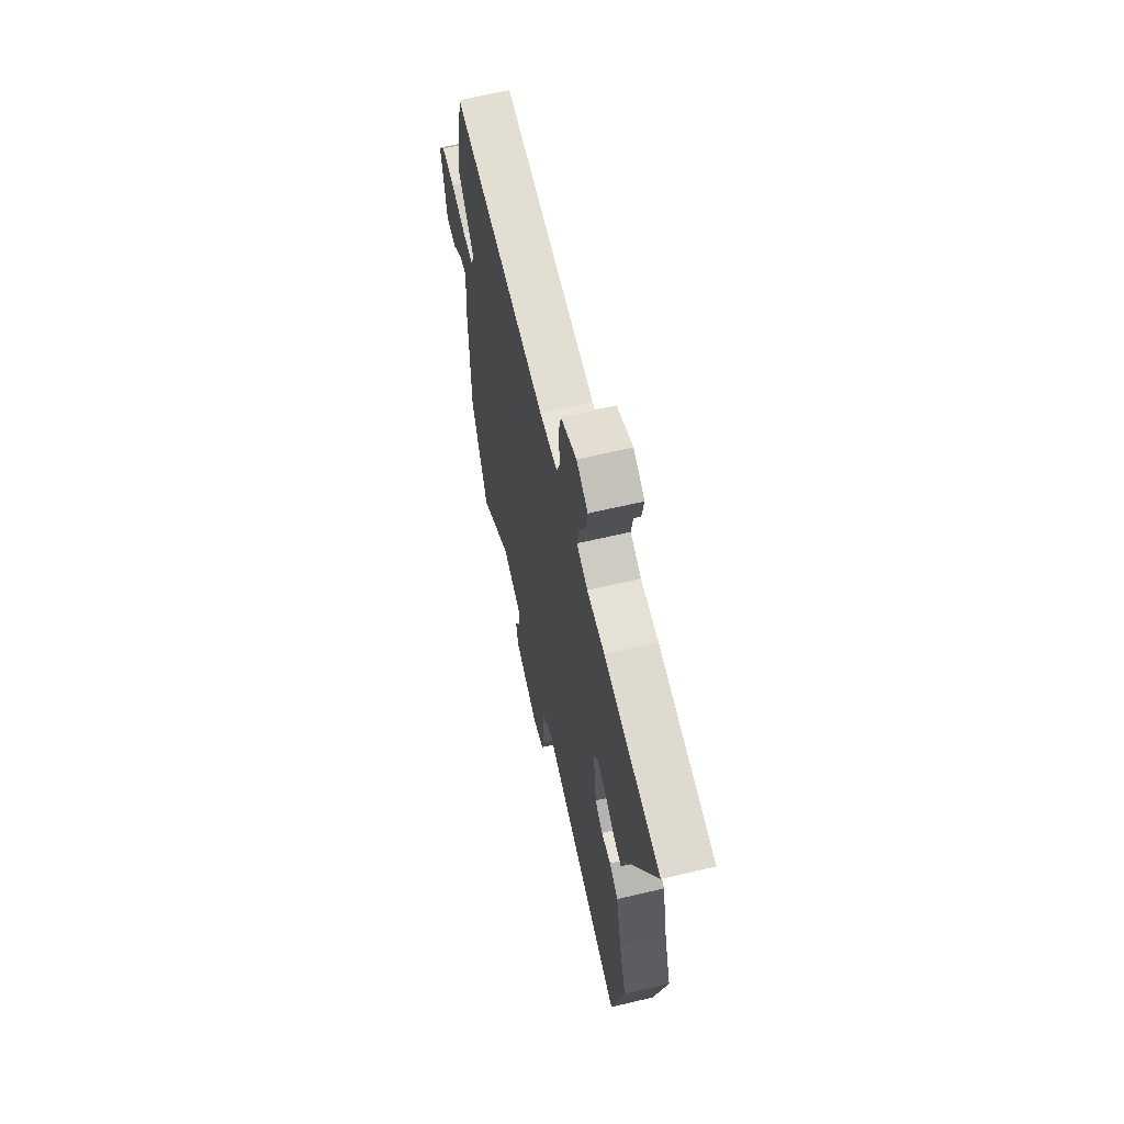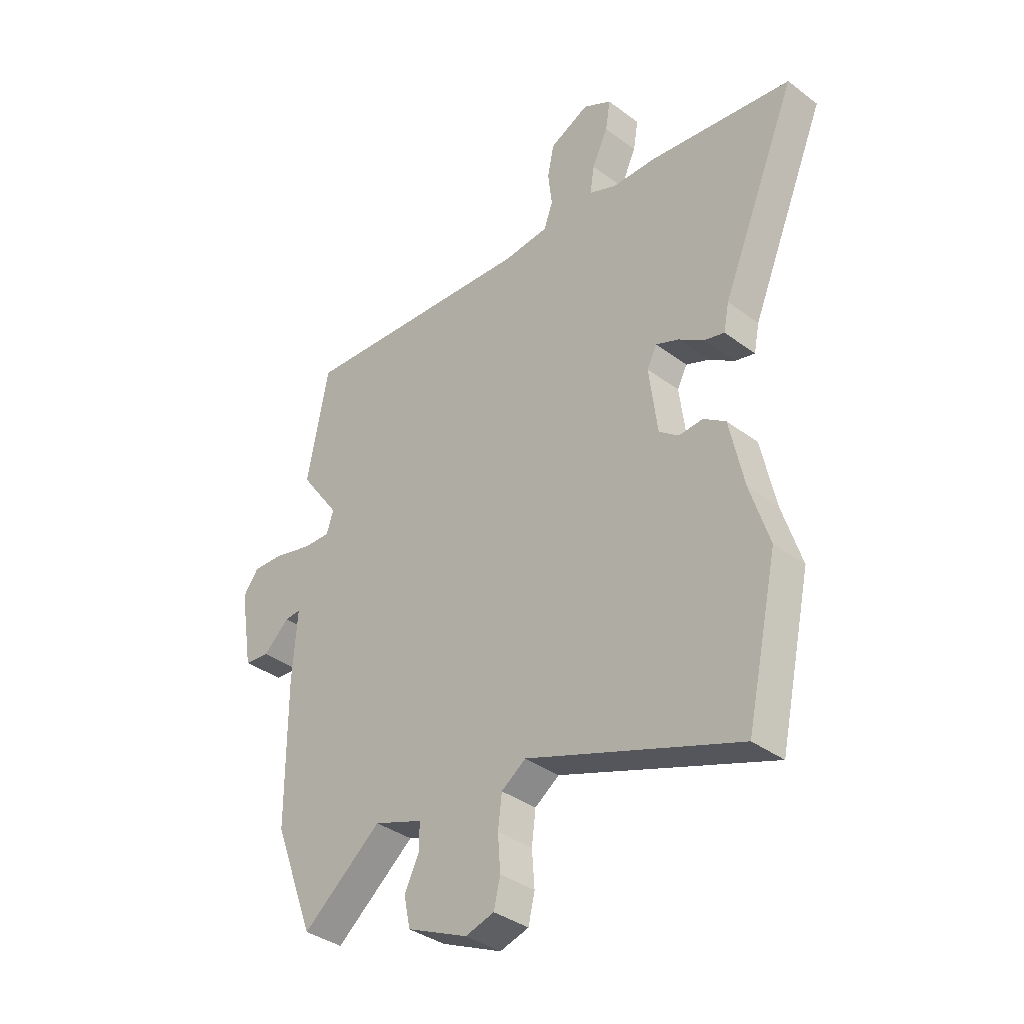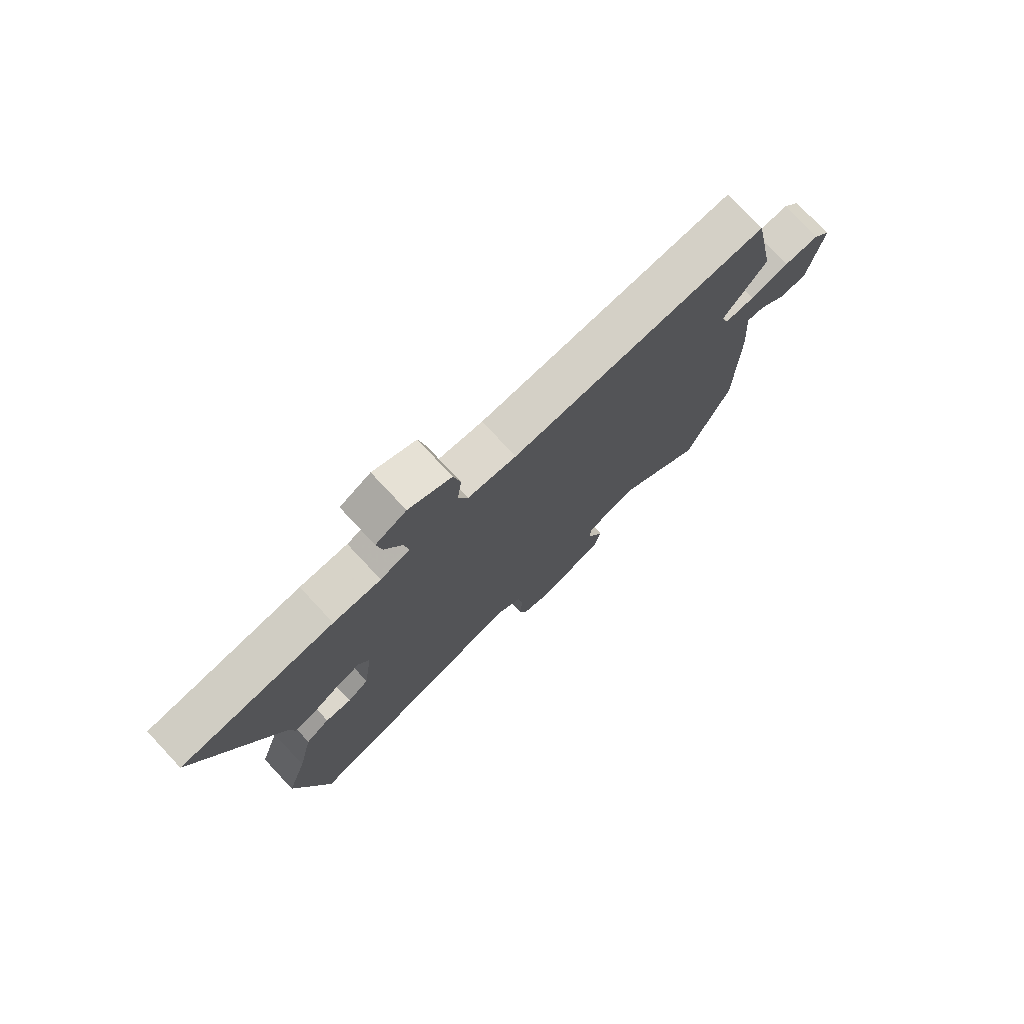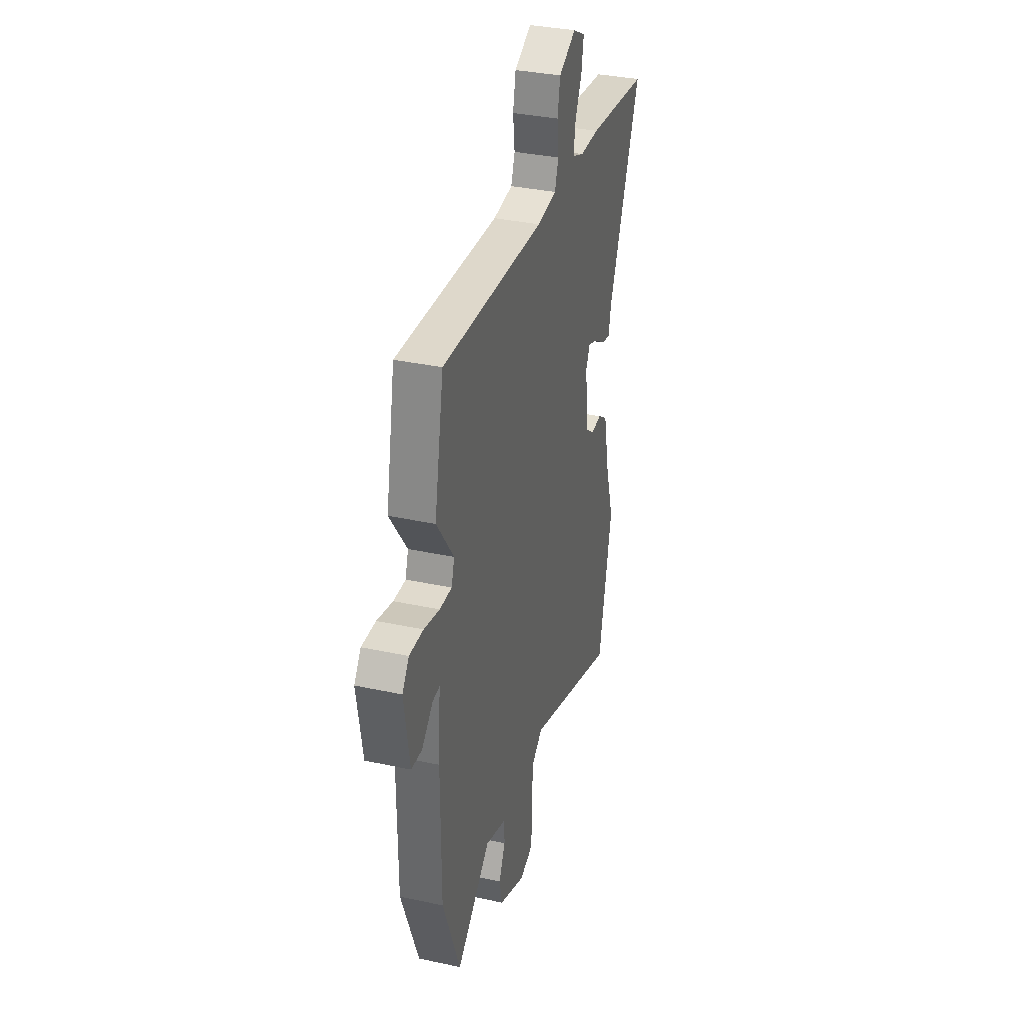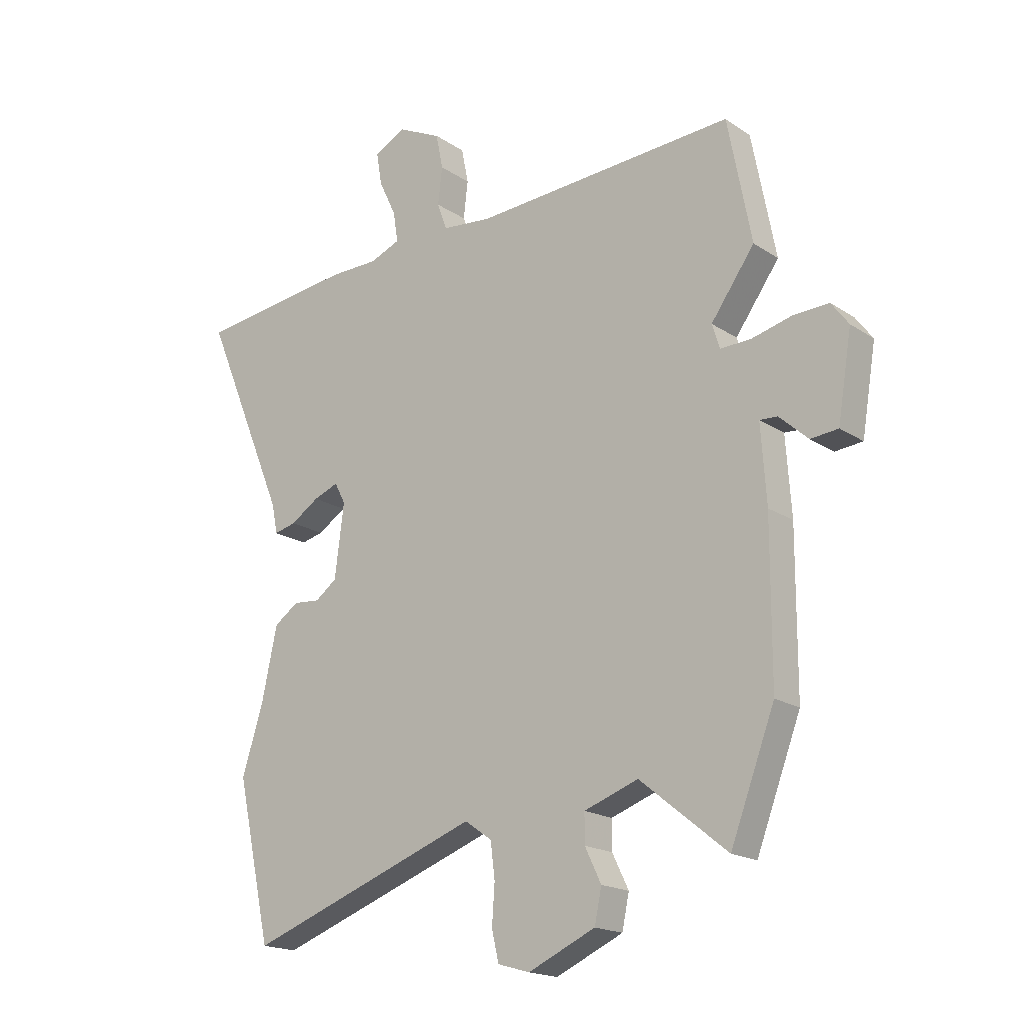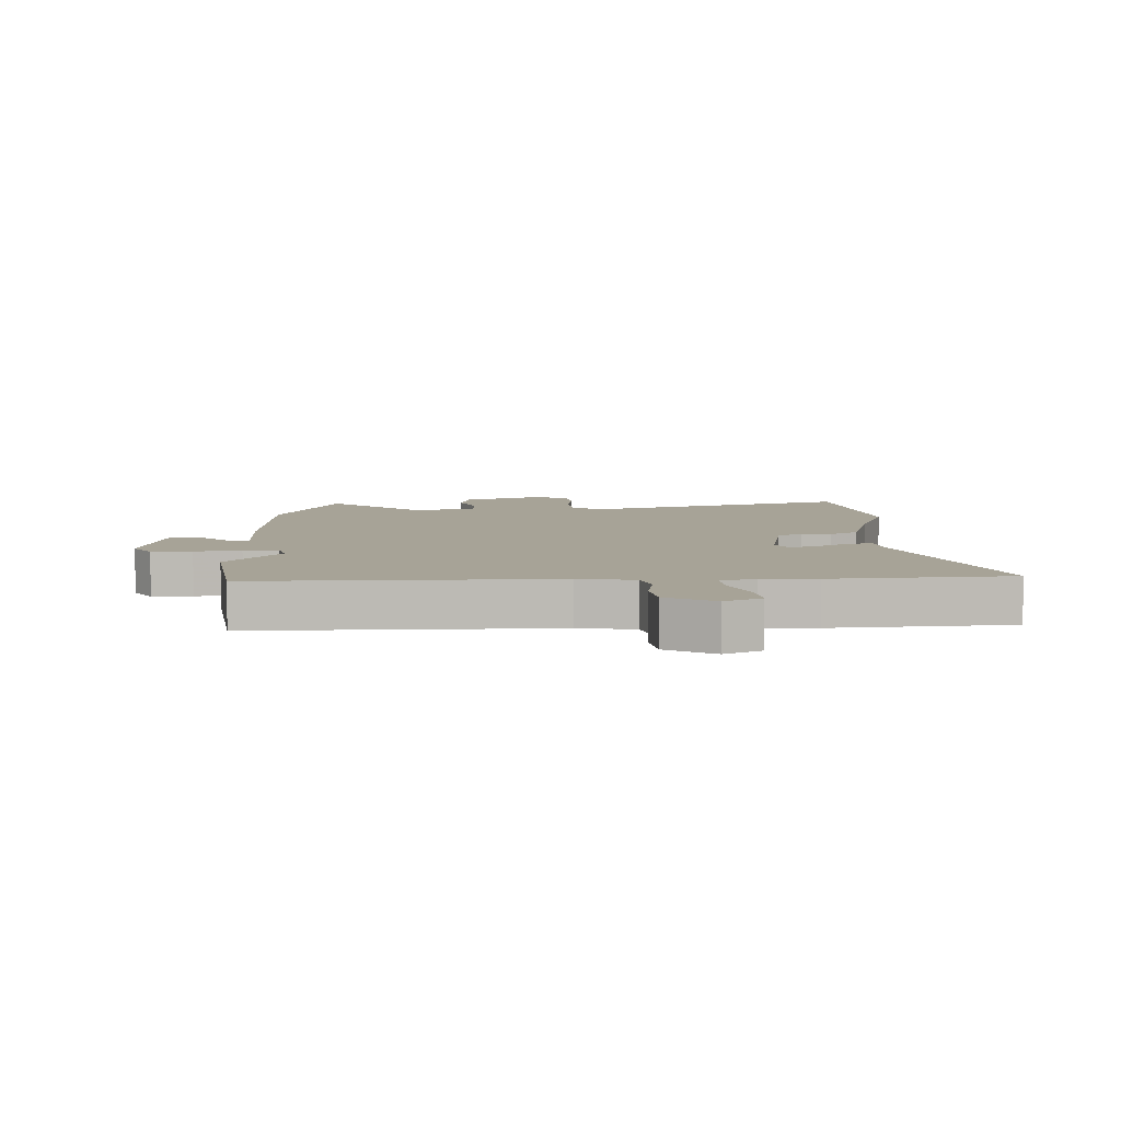
<metadata>
{"format":"obj","ext":"obj","renderer":"f3d","projection":"perspective","resolution":1024,"background":"white","views":[{"elev":64.5,"azim":76.6,"up":"+Z"},{"elev":-36.6,"azim":45.9,"up":"+Z"},{"elev":76.6,"azim":136.9,"up":"+Z"},{"elev":34.9,"azim":-73.9,"up":"+Z"},{"elev":-18.3,"azim":-141.6,"up":"+Z"},{"elev":6.7,"azim":0.8,"up":"+Y"}]}
</metadata>
<code>
v -0.533 0.07 0.329
v -0.489 0.07 0.557
v -0.005 0.07 0.526
v 0.087 0.07 0.535
v 0.105 0.07 0.585
v 0.097 0.07 0.654
v 0.11 0.07 0.719
v 0.191 0.07 0.758
v 0.249 0.07 0.727
v 0.239 0.07 0.667
v 0.207 0.07 0.599
v 0.198 0.07 0.543
v 0.254 0.07 0.52
v 0.344 0.07 0.519
v 0.634 0.07 0.483
v 0.48 0.07 0.115
v 0.469 0.07 0.06
v 0.428 0.07 0.07
v 0.376 0.07 0.104
v 0.33 0.07 0.122
v 0.31 0.07 0.083
v 0.327 0.07 -0.051
v 0.367 0.07 -0.081
v 0.416 0.07 -0.077
v 0.461 0.07 -0.108
v 0.49 0.07 -0.243
v 0.529 0.07 -0.367
v 0.465 0.07 -0.659
v 0.034 0.07 -0.502
v -0.016 0.07 -0.537
v -0.024 0.07 -0.602
v -0.019 0.07 -0.674
v -0.032 0.07 -0.73
v -0.091 0.07 -0.747
v -0.215 0.07 -0.691
v -0.228 0.07 -0.629
v -0.198 0.07 -0.567
v -0.198 0.07 -0.514
v -0.298 0.07 -0.478
v -0.459 0.07 -0.608
v -0.541 0.07 -0.392
v -0.542 0.07 -0.103
v -0.532 0.07 0.039
v -0.565 0.07 0.037
v -0.618 0.07 -0.011
v -0.669 0.07 -0.006
v -0.695 0.07 0.152
v -0.663 0.07 0.195
v -0.597 0.07 0.192
v -0.523 0.07 0.173
v -0.466 0.07 0.171
v -0.452 0.07 0.216
v -0.533 0 0.329
v -0.489 0 0.557
v -0.005 0 0.526
v 0.087 0 0.535
v 0.105 0 0.585
v 0.097 0 0.654
v 0.11 0 0.719
v 0.191 0 0.758
v 0.249 0 0.727
v 0.239 0 0.667
v 0.207 0 0.599
v 0.198 0 0.543
v 0.254 0 0.52
v 0.344 0 0.519
v 0.634 0 0.483
v 0.48 0 0.115
v 0.469 0 0.06
v 0.428 0 0.07
v 0.376 0 0.104
v 0.33 0 0.122
v 0.31 0 0.083
v 0.327 0 -0.051
v 0.367 0 -0.081
v 0.416 0 -0.077
v 0.461 0 -0.108
v 0.49 0 -0.243
v 0.529 0 -0.367
v 0.465 0 -0.659
v 0.034 0 -0.502
v -0.016 0 -0.537
v -0.024 0 -0.602
v -0.019 0 -0.674
v -0.032 0 -0.73
v -0.091 0 -0.747
v -0.215 0 -0.691
v -0.228 0 -0.629
v -0.198 0 -0.567
v -0.198 0 -0.514
v -0.298 0 -0.478
v -0.459 0 -0.608
v -0.541 0 -0.392
v -0.542 0 -0.103
v -0.532 0 0.039
v -0.565 0 0.037
v -0.618 0 -0.011
v -0.669 0 -0.006
v -0.695 0 0.152
v -0.663 0 0.195
v -0.597 0 0.192
v -0.523 0 0.173
v -0.466 0 0.171
v -0.452 0 0.216
f 48 49 50
f 47 48 50
f 46 47 50
f 45 46 50
f 44 45 50
f 43 44 50 51
f 42 43 51
f 41 42 51
f 40 41 51
f 39 40 51
f 38 39 51 52
f 35 36 37
f 34 35 37
f 33 34 37
f 32 33 37
f 31 32 37
f 30 31 37 38
f 29 30 38 52
f 28 29 52
f 27 28 52
f 26 27 52
f 23 24 25 26
f 52 1 2
f 26 52 2
f 23 26 2
f 22 23 2
f 16 17 18 19
f 16 19 20
f 15 16 20
f 14 15 20
f 13 14 20
f 12 13 20 21
f 9 10 11
f 8 9 11
f 7 8 11
f 6 7 11
f 5 6 11
f 4 5 11 12
f 12 21 22
f 4 12 22
f 3 4 22
f 2 3 22
f 102 101 100
f 102 100 99
f 102 99 98
f 102 98 97
f 102 97 96
f 103 102 96 95
f 103 95 94
f 103 94 93
f 103 93 92
f 103 92 91
f 104 103 91 90
f 89 88 87
f 89 87 86
f 89 86 85
f 89 85 84
f 89 84 83
f 90 89 83 82
f 104 90 82 81
f 104 81 80
f 104 80 79
f 104 79 78
f 78 77 76 75
f 54 53 104
f 54 104 78
f 54 78 75
f 54 75 74
f 71 70 69 68
f 72 71 68
f 72 68 67
f 72 67 66
f 72 66 65
f 73 72 65 64
f 63 62 61
f 63 61 60
f 63 60 59
f 63 59 58
f 63 58 57
f 64 63 57 56
f 74 73 64
f 74 64 56
f 74 56 55
f 74 55 54
f 1 53 54 2
f 2 54 55 3
f 3 55 56 4
f 4 56 57 5
f 5 57 58 6
f 6 58 59 7
f 7 59 60 8
f 8 60 61 9
f 9 61 62 10
f 10 62 63 11
f 11 63 64 12
f 12 64 65 13
f 13 65 66 14
f 14 66 67 15
f 15 67 68 16
f 16 68 69 17
f 17 69 70 18
f 18 70 71 19
f 19 71 72 20
f 20 72 73 21
f 21 73 74 22
f 22 74 75 23
f 23 75 76 24
f 24 76 77 25
f 25 77 78 26
f 26 78 79 27
f 27 79 80 28
f 28 80 81 29
f 29 81 82 30
f 30 82 83 31
f 31 83 84 32
f 32 84 85 33
f 33 85 86 34
f 34 86 87 35
f 35 87 88 36
f 36 88 89 37
f 37 89 90 38
f 38 90 91 39
f 39 91 92 40
f 40 92 93 41
f 41 93 94 42
f 42 94 95 43
f 43 95 96 44
f 44 96 97 45
f 45 97 98 46
f 46 98 99 47
f 47 99 100 48
f 48 100 101 49
f 49 101 102 50
f 50 102 103 51
f 51 103 104 52
f 52 104 53 1

</code>
